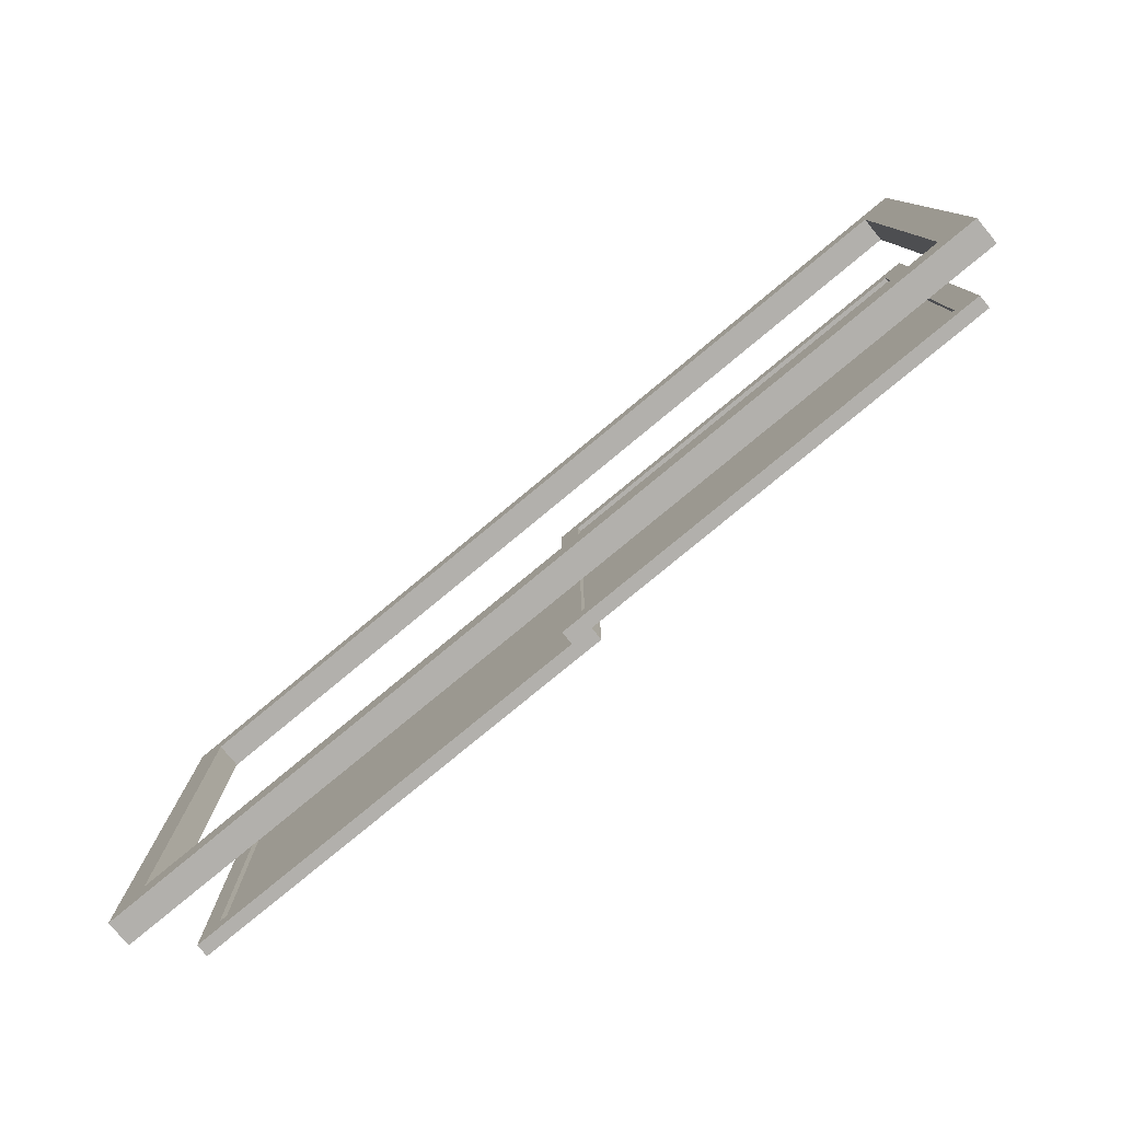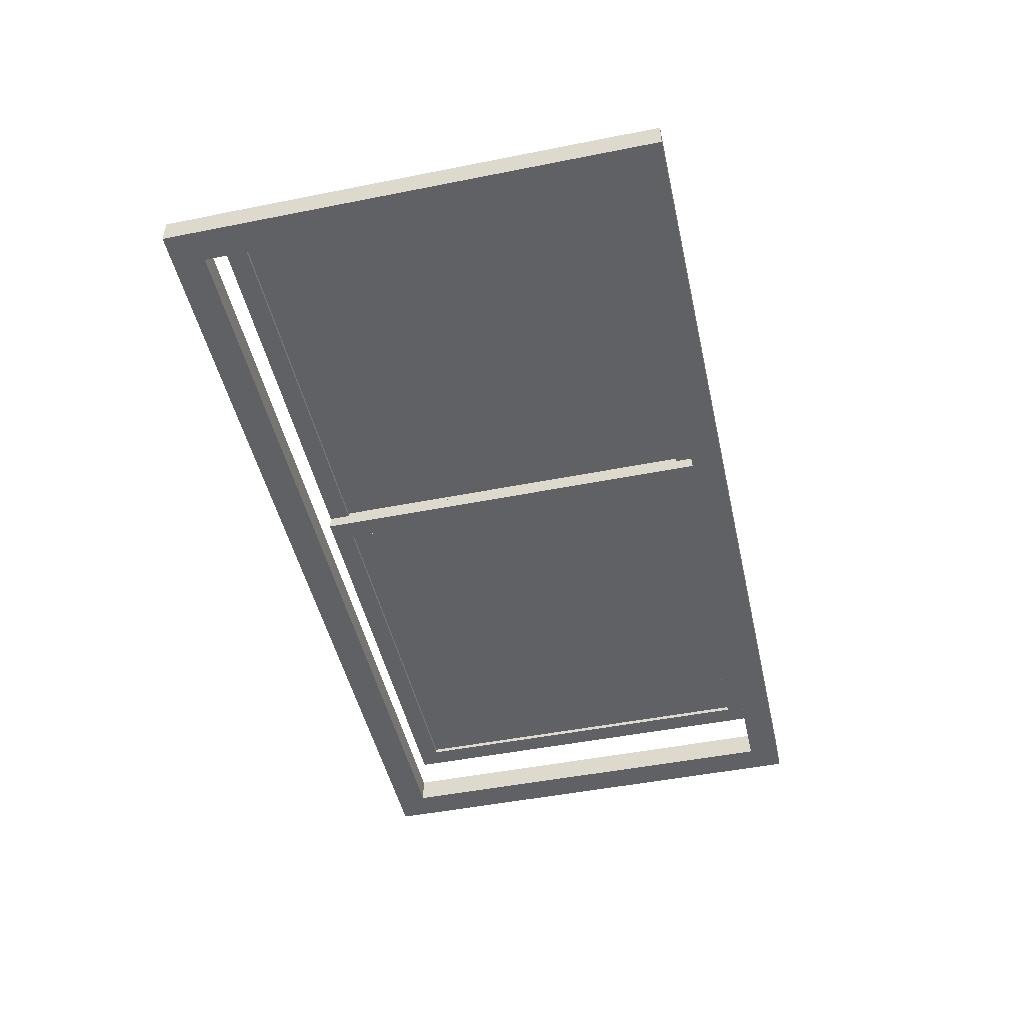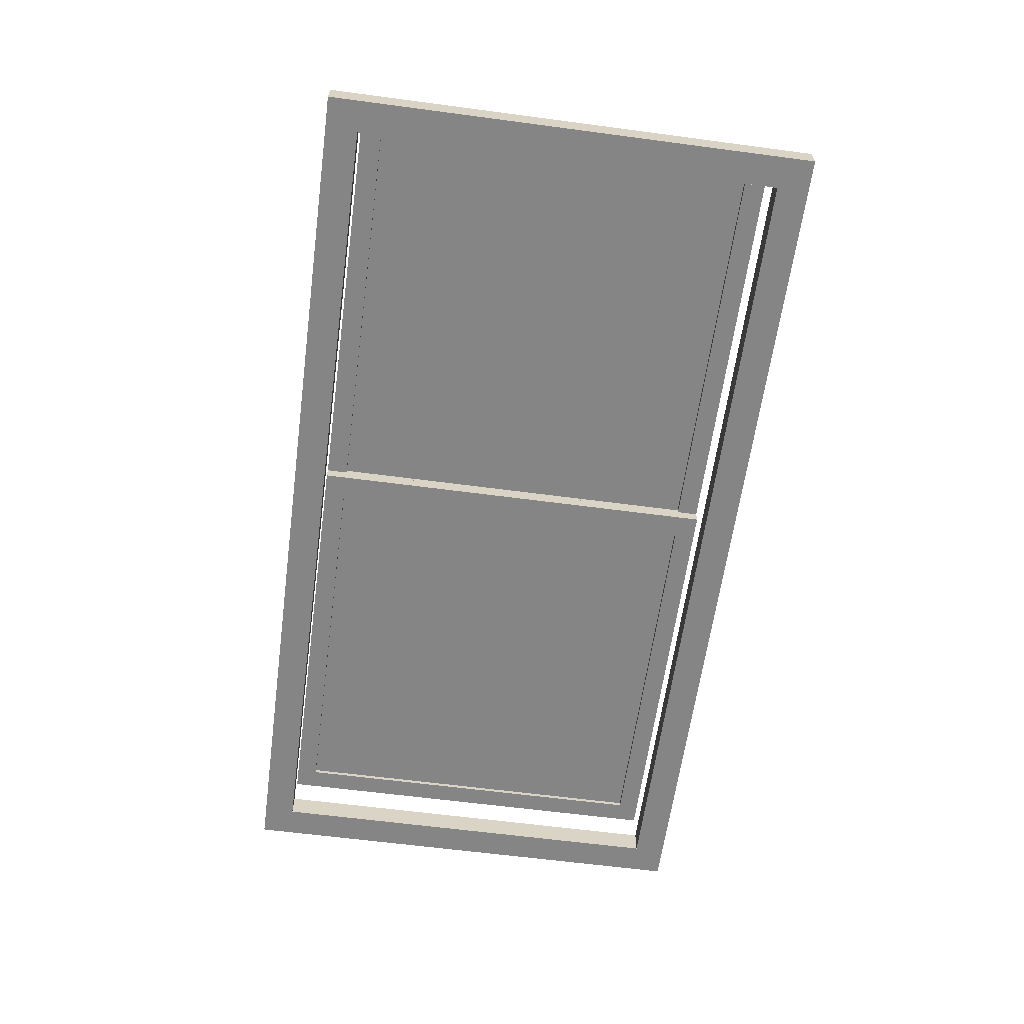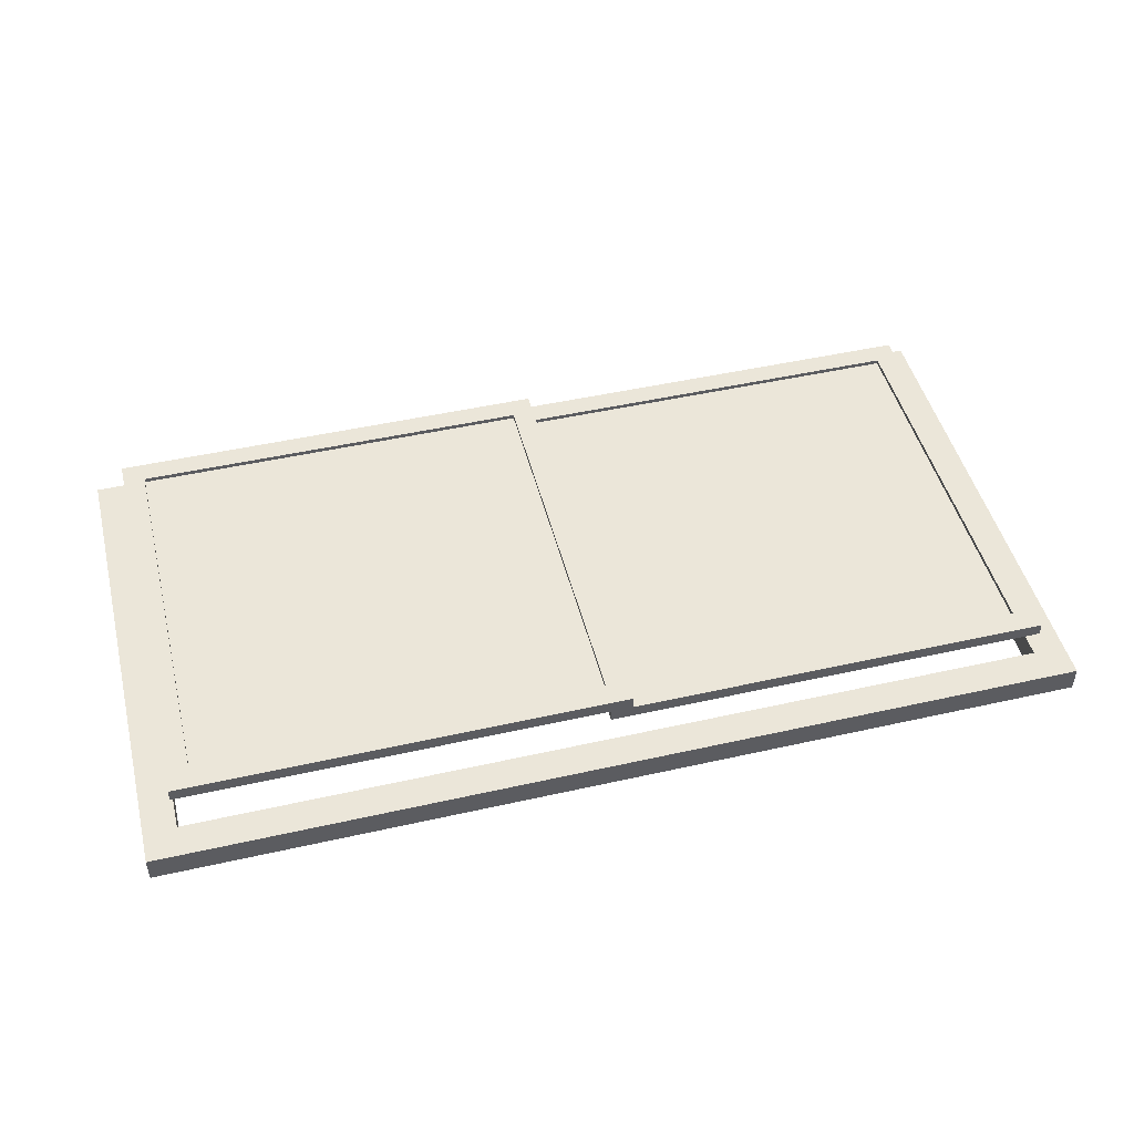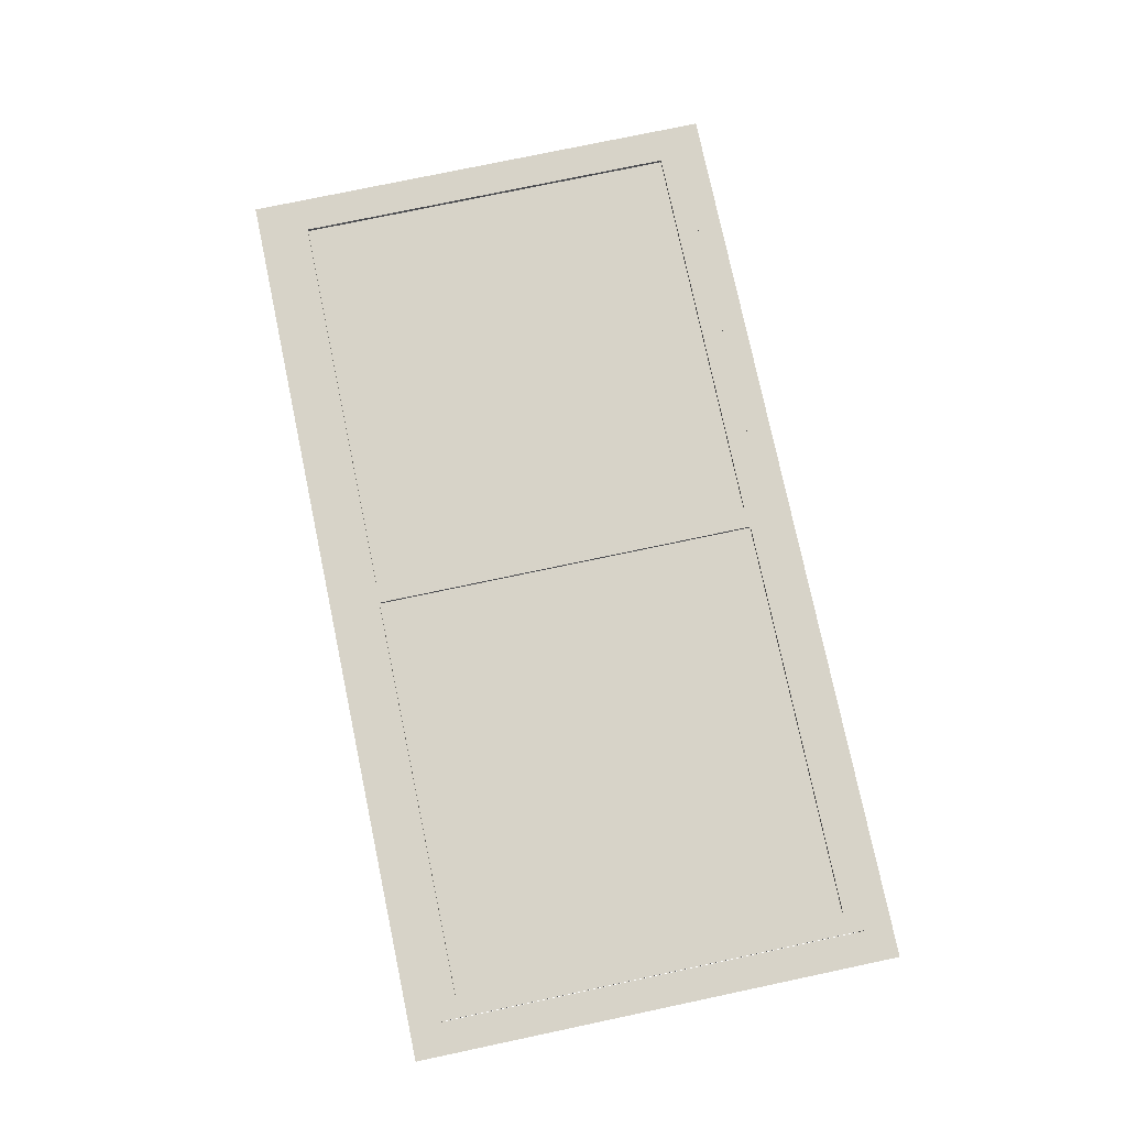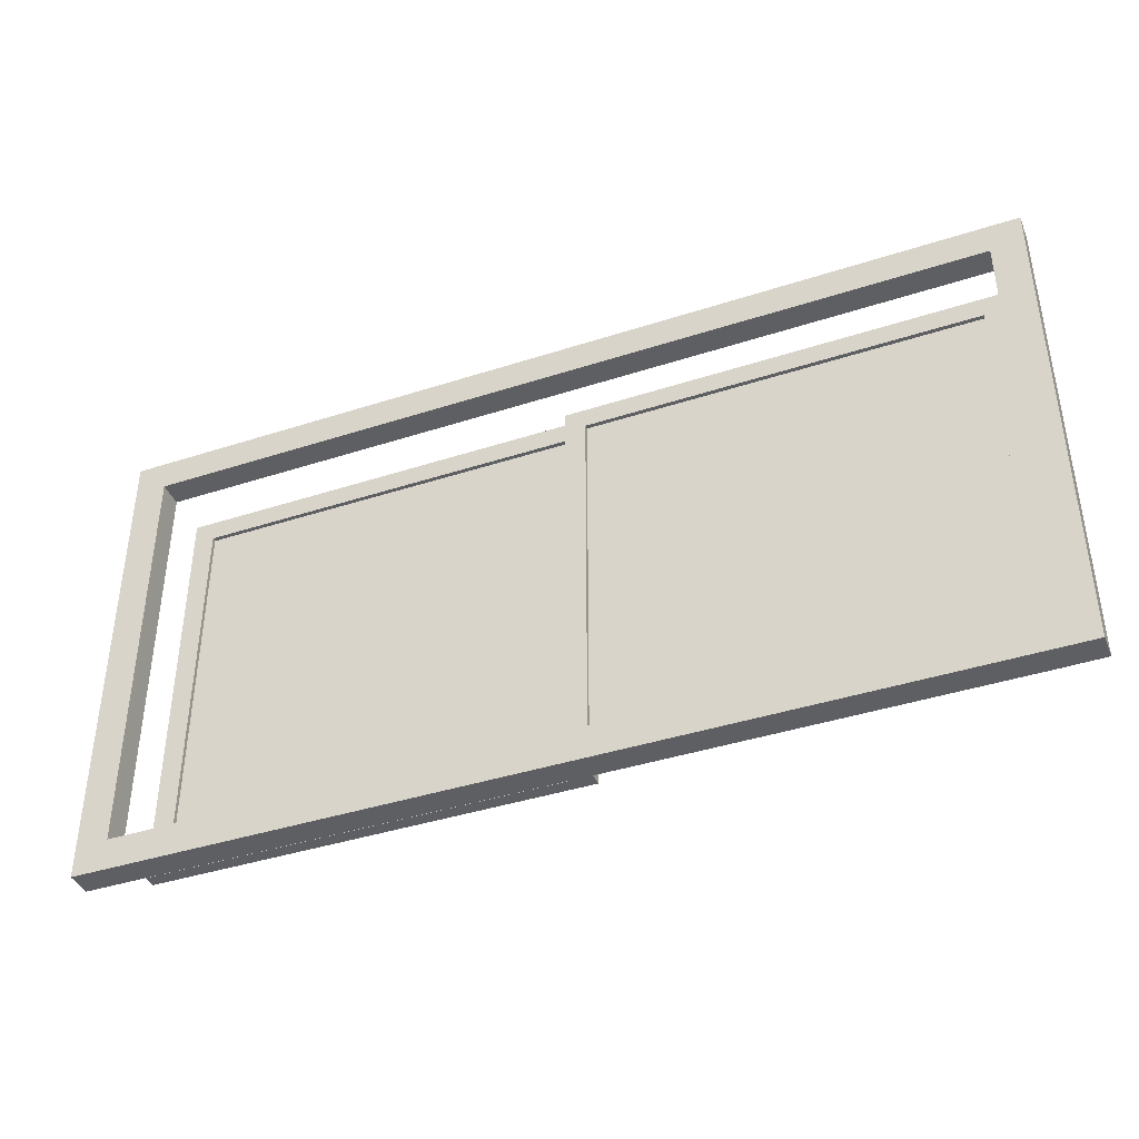
<metadata>
{"format":"obj","ext":"obj","renderer":"f3d","projection":"perspective","resolution":1024,"background":"white","views":[{"elev":-78.7,"azim":-140.4,"up":"+Y"},{"elev":-47.9,"azim":102.6,"up":"+Z"},{"elev":-61.7,"azim":82.3,"up":"+Z"},{"elev":47.8,"azim":165.8,"up":"+Z"},{"elev":77.0,"azim":78.1,"up":"+Z"},{"elev":-40.5,"azim":-158.3,"up":"+Y"}]}
</metadata>
<code>
o 267442
v -5.316 4.55 4.421
v -6.241 4.55 4.421
v -6.241 3.65 4.421
v -5.316 3.65 4.421
v -5.316 4.55 4.411
v -5.316 3.65 4.411
v -6.241 3.65 4.411
v -6.241 4.55 4.411
v -5.316 4.55 4.431
v -5.316 4.55 4.401
v -5.316 3.65 4.401
v -5.316 3.65 4.431
v -5.266 4.6 4.401
v -5.266 4.6 4.431
v -5.266 3.6 4.431
v -5.266 3.6 4.401
v -6.241 3.65 4.401
v -6.241 3.65 4.431
v -6.291 3.6 4.431
v -6.291 3.6 4.401
v -6.241 4.55 4.401
v -6.241 4.55 4.431
v -6.291 4.6 4.431
v -6.291 4.6 4.401
v -6.291 4.55 4.391
v -7.216 4.55 4.391
v -7.216 3.65 4.391
v -6.291 3.65 4.391
v -6.291 4.55 4.381
v -6.291 3.65 4.381
v -7.216 3.65 4.381
v -7.216 4.55 4.381
v -6.291 4.55 4.401
v -6.291 4.55 4.371
v -6.291 3.65 4.371
v -6.291 3.65 4.401
v -6.241 4.6 4.371
v -6.241 4.6 4.401
v -6.241 3.6 4.401
v -6.241 3.6 4.371
v -7.216 3.65 4.371
v -7.216 3.65 4.401
v -7.266 3.6 4.401
v -7.266 3.6 4.371
v -7.216 4.55 4.371
v -7.216 4.55 4.401
v -7.266 4.6 4.401
v -7.266 4.6 4.371
v -7.341 4.675 4.241
v -5.191 4.675 4.241
v -5.191 3.525 4.241
v -7.341 3.525 4.241
v -7.266 4.6 4.241
v -7.266 3.6 4.241
v -5.266 3.6 4.241
v -5.266 4.6 4.241
v -7.341 4.675 4.301
v -7.341 3.525 4.301
v -5.191 3.525 4.301
v -5.191 4.675 4.301
v -7.266 4.6 4.301
v -5.266 4.6 4.301
v -5.266 3.6 4.301
v -7.266 3.6 4.301
f 4 1 3
f 2 3 1
f 7 8 5
f 5 6 7
f 2 1 5
f 5 8 2
f 3 2 8
f 8 7 3
f 4 3 7
f 7 6 4
f 1 4 6
f 6 5 1
f 28 25 27
f 26 27 25
f 31 32 29
f 29 30 31
f 26 25 29
f 29 32 26
f 27 26 32
f 32 31 27
f 28 27 31
f 31 30 28
f 25 28 30
f 30 29 25
f 9 10 12
f 11 12 10
f 13 14 15
f 15 16 13
f 12 11 17
f 17 18 12
f 16 15 20
f 19 20 15
f 18 17 22
f 21 22 17
f 20 19 23
f 23 24 20
f 24 21 17
f 21 24 10
f 20 17 11
f 17 20 24
f 10 13 11
f 13 10 24
f 11 16 20
f 16 11 13
f 22 21 10
f 10 9 22
f 19 18 22
f 18 19 12
f 23 22 9
f 22 23 19
f 12 15 9
f 15 12 19
f 9 14 23
f 14 9 15
f 24 23 13
f 14 13 23
f 33 34 36
f 35 36 34
f 37 38 39
f 39 40 37
f 36 35 41
f 41 42 36
f 40 39 44
f 43 44 39
f 42 41 46
f 45 46 41
f 44 43 47
f 47 48 44
f 48 45 41
f 45 48 34
f 44 41 35
f 41 44 48
f 34 37 35
f 37 34 48
f 35 40 44
f 40 35 37
f 46 45 34
f 34 33 46
f 43 42 46
f 42 43 36
f 47 46 33
f 46 47 43
f 36 39 33
f 39 36 43
f 33 38 47
f 38 33 39
f 48 47 37
f 38 37 47
f 50 56 53
f 56 50 55
f 49 53 54
f 53 49 50
f 55 51 54
f 51 55 50
f 54 52 49
f 52 54 51
f 59 63 64
f 63 59 62
f 58 64 61
f 64 58 59
f 62 60 61
f 60 62 59
f 61 57 58
f 57 61 60
f 54 53 64
f 61 64 53
f 55 54 64
f 64 63 55
f 56 55 62
f 63 62 55
f 53 56 62
f 62 61 53
f 50 49 57
f 57 60 50
f 51 50 60
f 60 59 51
f 52 51 59
f 59 58 52
f 49 52 58
f 58 57 49

</code>
